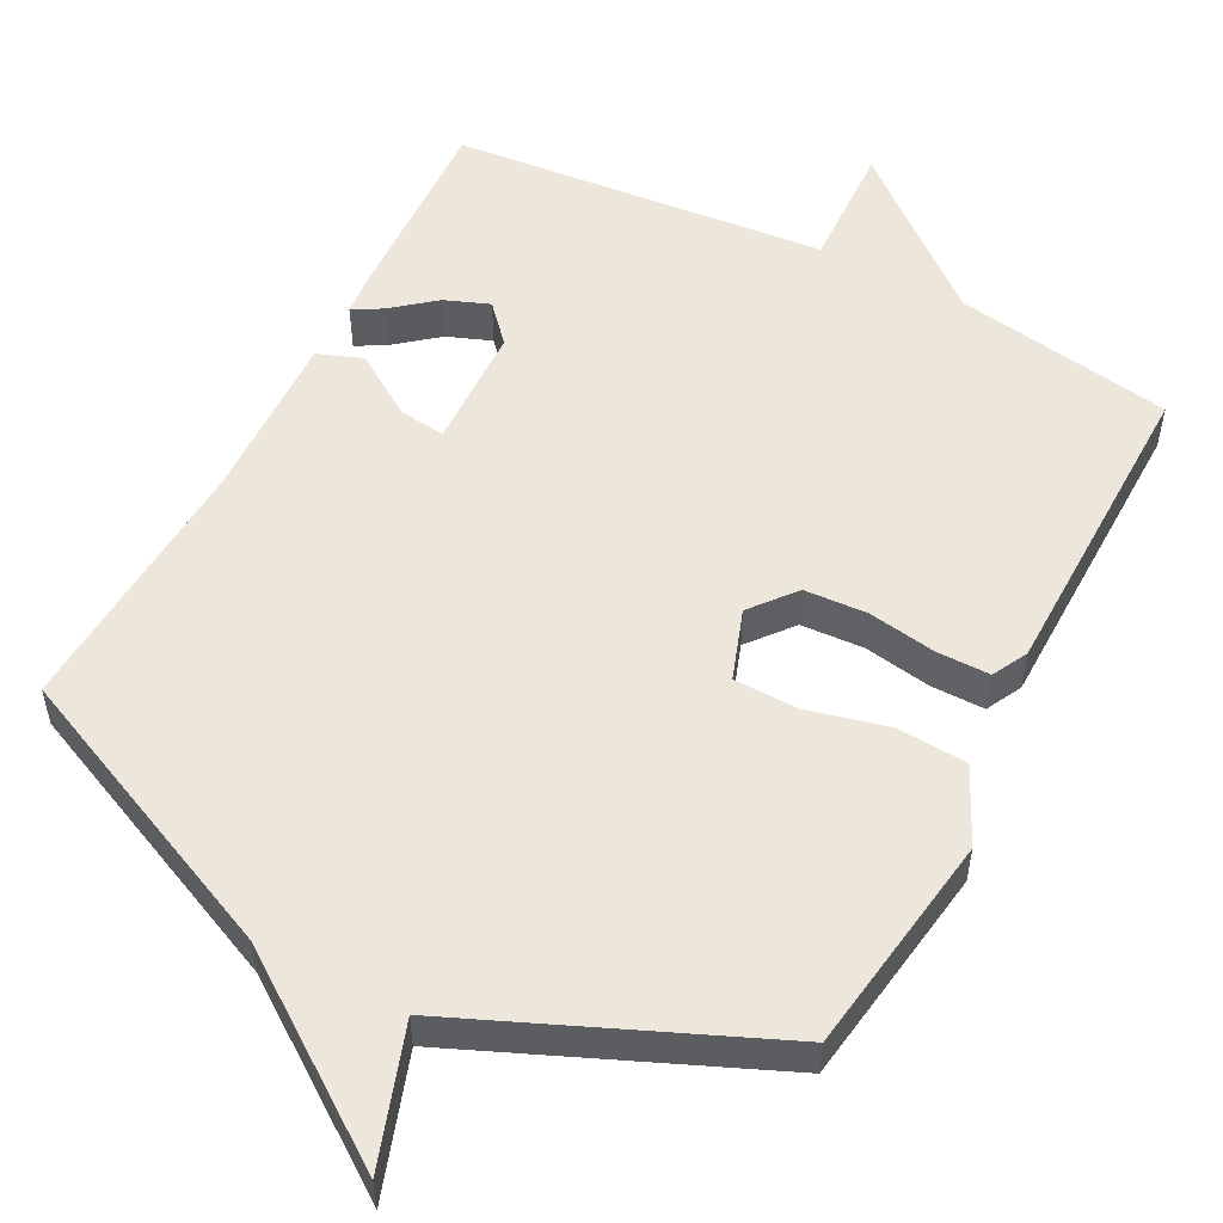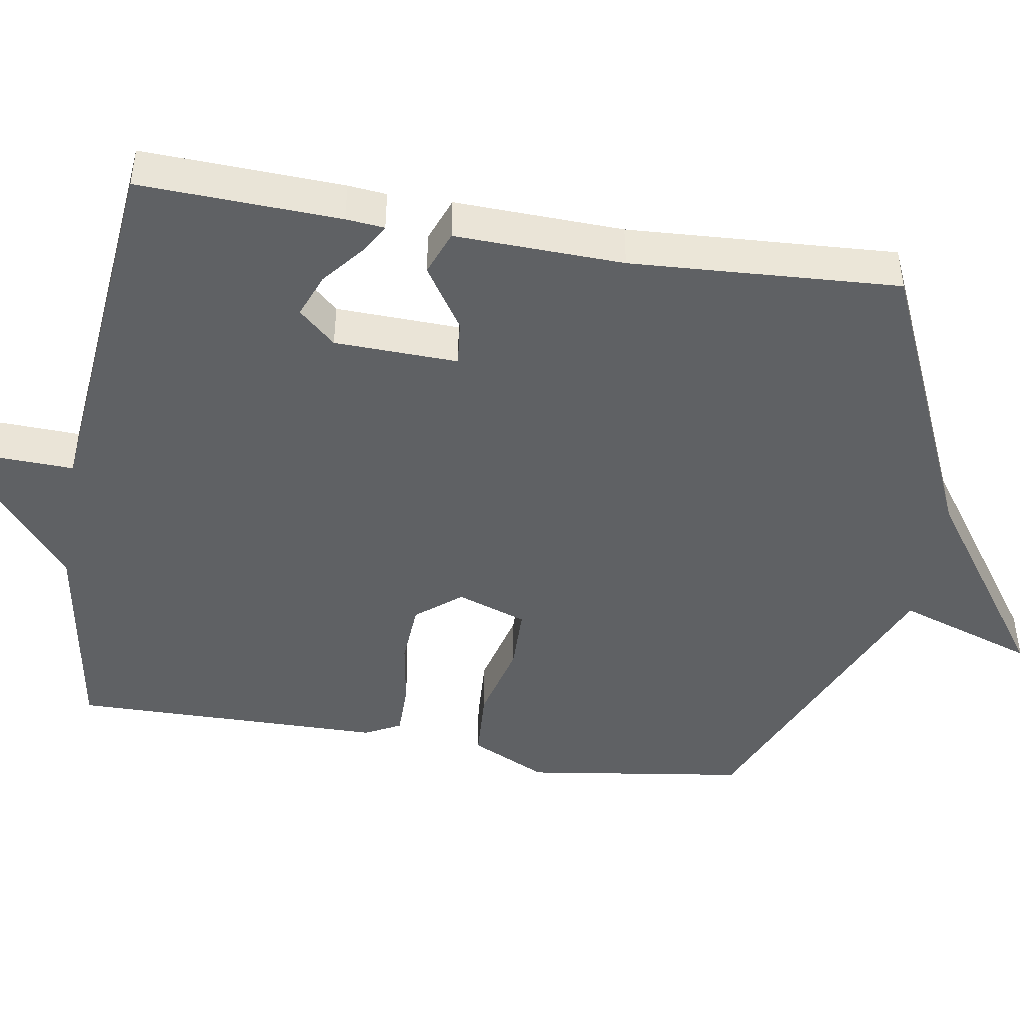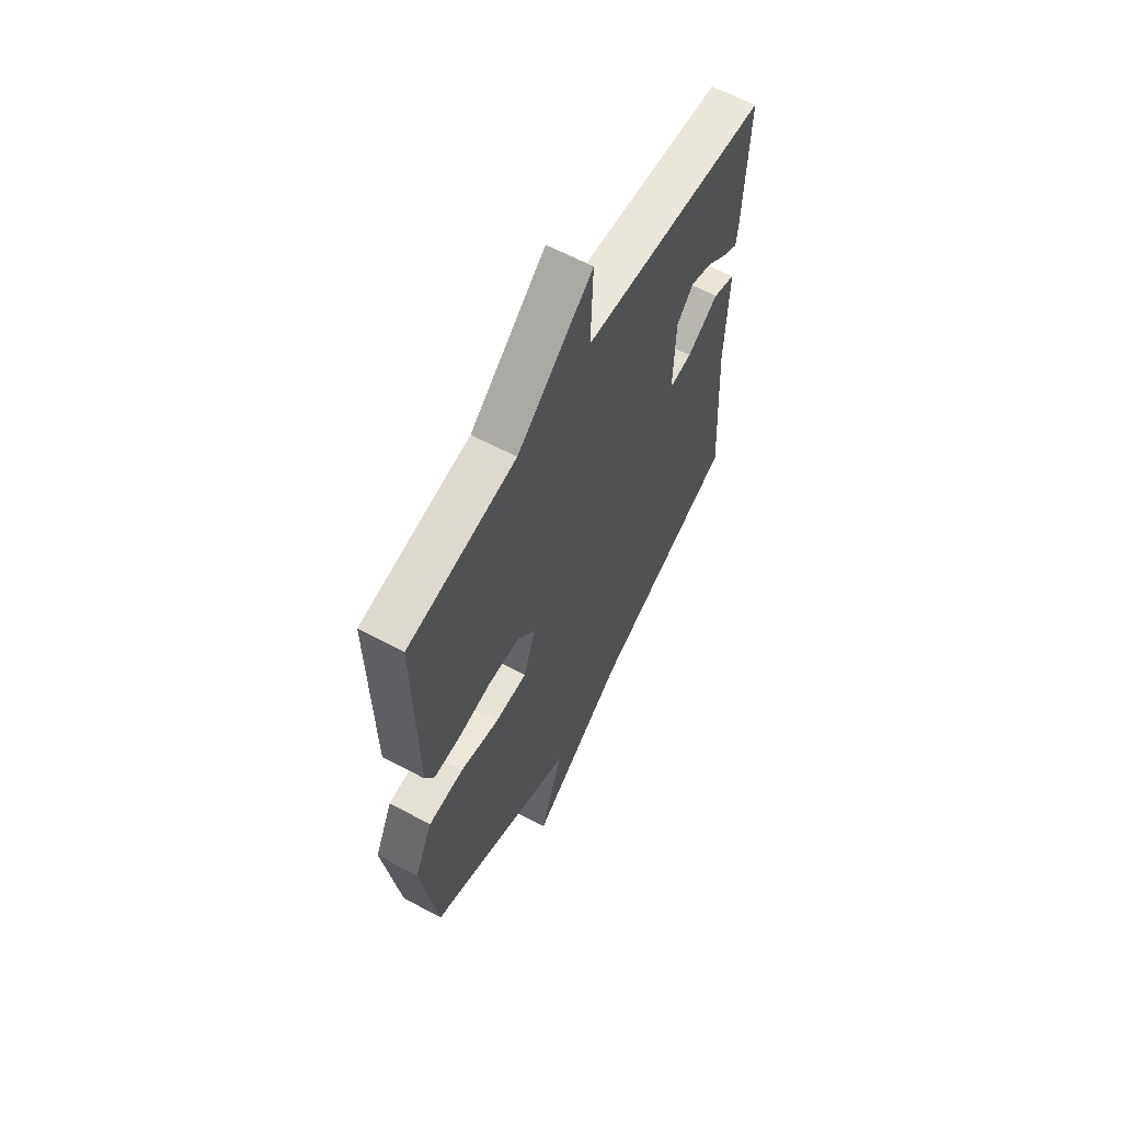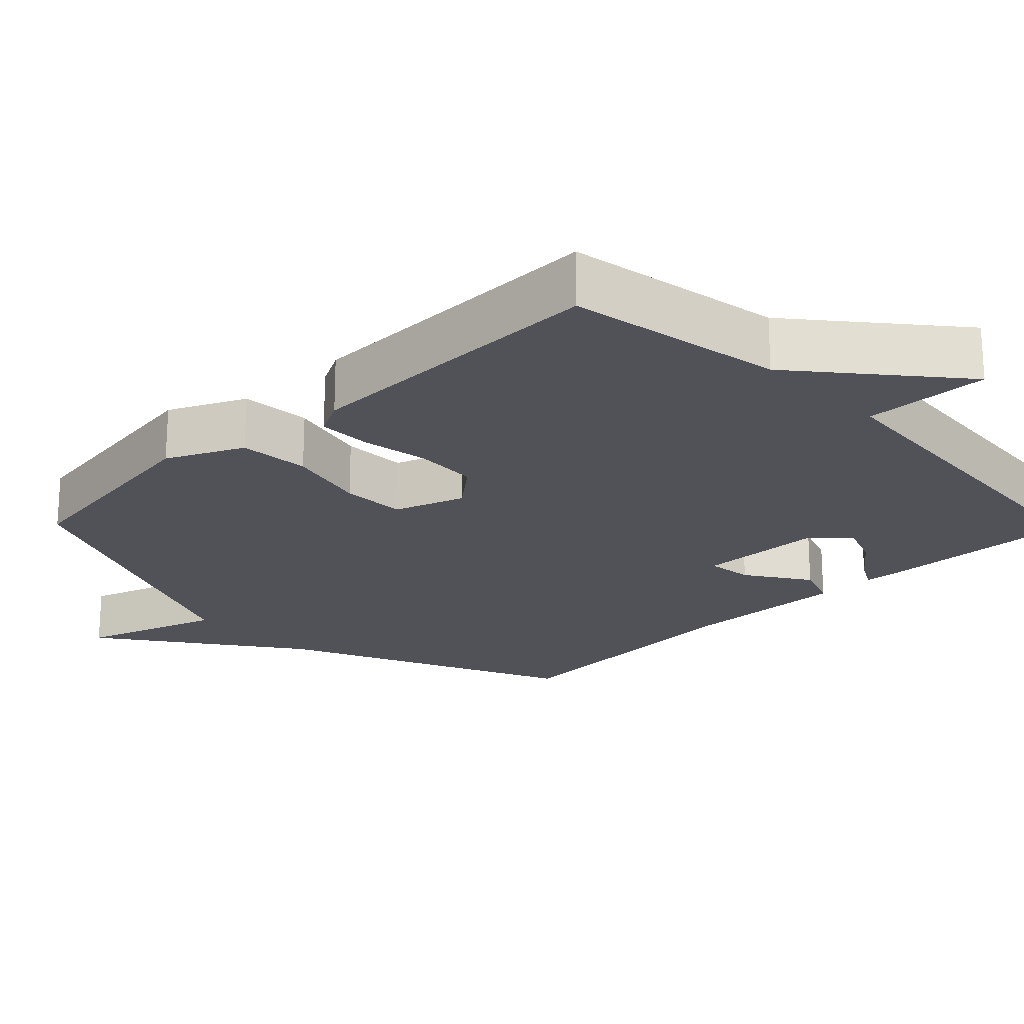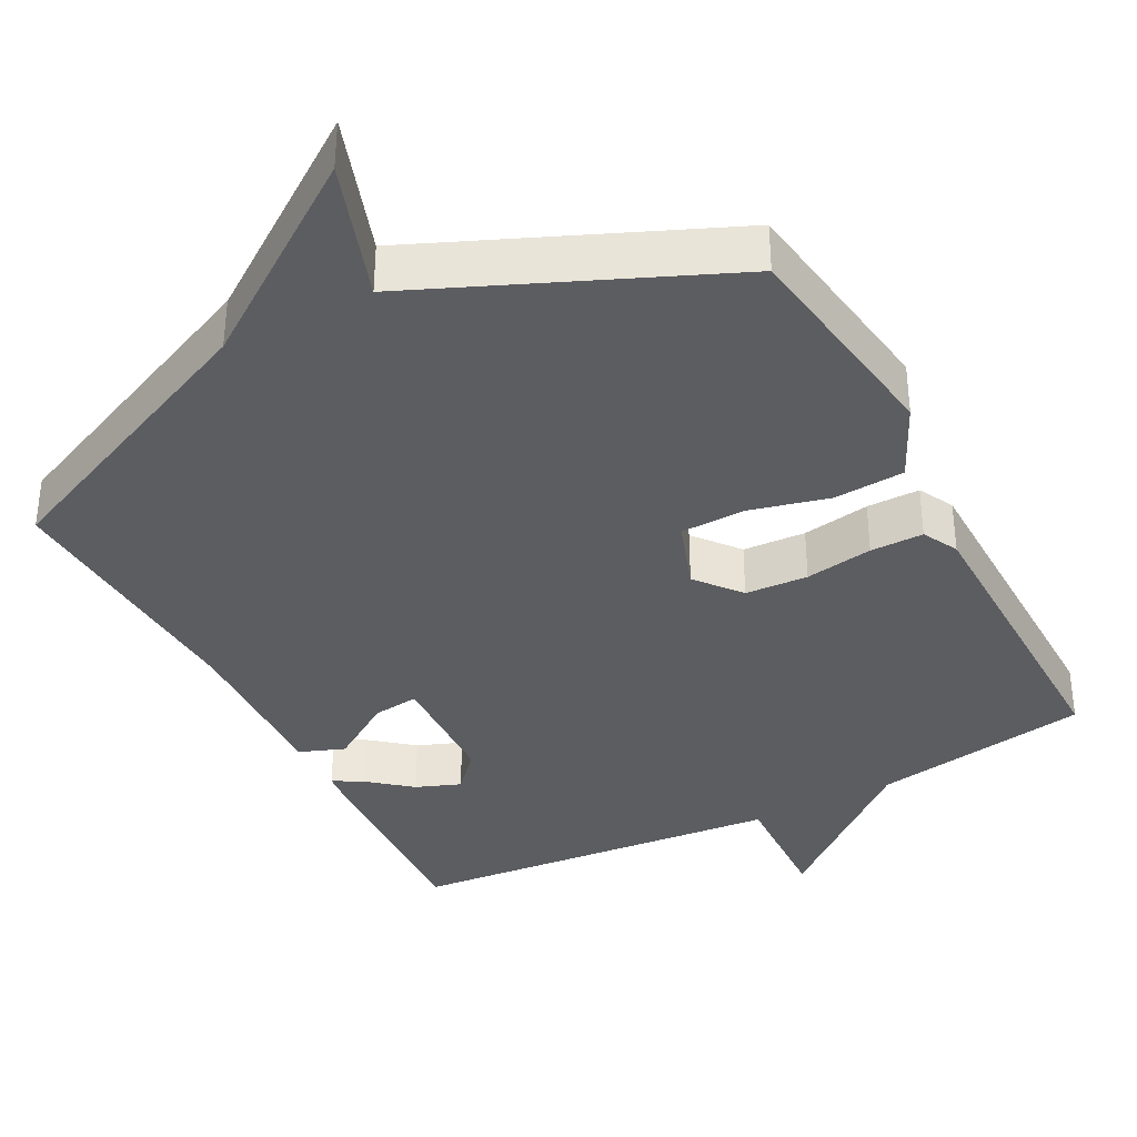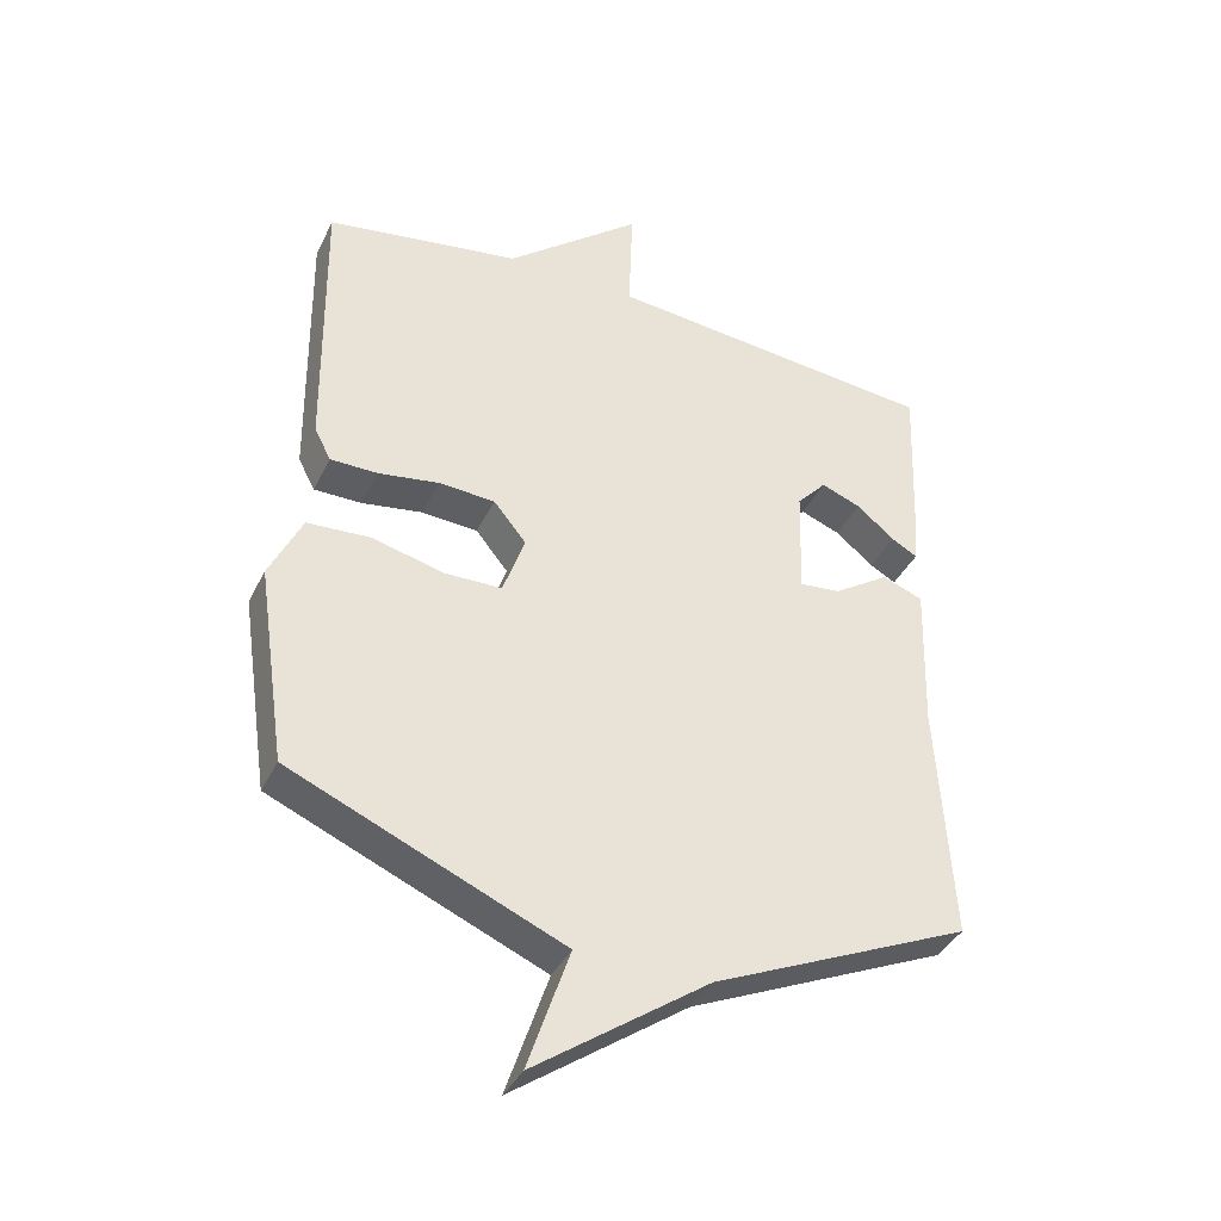
<metadata>
{"format":"obj","ext":"obj","renderer":"f3d","projection":"perspective","resolution":1024,"background":"white","views":[{"elev":53.4,"azim":-152.5,"up":"+Y"},{"elev":-45.6,"azim":80.5,"up":"+Y"},{"elev":61.9,"azim":-61.4,"up":"+Z"},{"elev":-21.4,"azim":-45.6,"up":"+Y"},{"elev":-36.6,"azim":-152.4,"up":"+Y"},{"elev":-38.7,"azim":-24.1,"up":"+Z"}]}
</metadata>
<code>
v -0.5 0.07 -0.5
v -0.544 0.07 -0.201
v -0.495 0.07 -0.098
v -0.399 0.07 -0.092
v -0.291 0.07 -0.119
v -0.204 0.07 -0.117
v -0.171 0.07 -0.022
v -0.22 0.07 0.038
v -0.305 0.07 0.043
v -0.397 0.07 0.028
v -0.469 0.07 0.028
v -0.494 0.07 0.076
v -0.5 0.07 0.5
v -0.205 0.07 0.548
v 0.001 0.07 0.718
v -0.005 0.07 0.548
v 0.5 0.07 0.5
v 0.489 0.07 0.228
v 0.484 0.07 0.176
v 0.445 0.07 0.198
v 0.387 0.07 0.245
v 0.327 0.07 0.268
v 0.282 0.07 0.218
v 0.277 0.07 0.051
v 0.339 0.07 0.058
v 0.424 0.07 0.114
v 0.485 0.07 0.091
v 0.478 0.07 -0.137
v 0.5 0.07 -0.5
v 0.109 0.07 -0.675
v -0.154 0.07 -0.862
v -0.091 0.07 -0.675
v -0.5 0 -0.5
v -0.544 0 -0.201
v -0.495 0 -0.098
v -0.399 0 -0.092
v -0.291 0 -0.119
v -0.204 0 -0.117
v -0.171 0 -0.022
v -0.22 0 0.038
v -0.305 0 0.043
v -0.397 0 0.028
v -0.469 0 0.028
v -0.494 0 0.076
v -0.5 0 0.5
v -0.205 0 0.548
v 0.001 0 0.718
v -0.005 0 0.548
v 0.5 0 0.5
v 0.489 0 0.228
v 0.484 0 0.176
v 0.445 0 0.198
v 0.387 0 0.245
v 0.327 0 0.268
v 0.282 0 0.218
v 0.277 0 0.051
v 0.339 0 0.058
v 0.424 0 0.114
v 0.485 0 0.091
v 0.478 0 -0.137
v 0.5 0 -0.5
v 0.109 0 -0.675
v -0.154 0 -0.862
v -0.091 0 -0.675
f 30 31 32
f 32 1 2
f 30 32 2
f 29 30 2
f 28 29 2
f 25 26 27 28
f 24 25 28
f 19 20 21
f 18 19 21
f 17 18 21
f 16 17 21 22
f 14 15 16
f 16 22 23
f 14 16 23
f 13 14 23
f 12 13 23
f 11 12 23
f 10 11 23
f 9 10 23
f 2 3 4 5
f 2 5 6
f 28 2 6
f 24 28 6 7
f 8 9 23 24
f 7 8 24
f 64 63 62
f 34 33 64
f 34 64 62
f 34 62 61
f 34 61 60
f 60 59 58 57
f 60 57 56
f 53 52 51
f 53 51 50
f 53 50 49
f 54 53 49 48
f 48 47 46
f 55 54 48
f 55 48 46
f 55 46 45
f 55 45 44
f 55 44 43
f 55 43 42
f 55 42 41
f 37 36 35 34
f 38 37 34
f 38 34 60
f 39 38 60 56
f 56 55 41 40
f 56 40 39
f 1 33 34 2
f 2 34 35 3
f 3 35 36 4
f 4 36 37 5
f 5 37 38 6
f 6 38 39 7
f 7 39 40 8
f 8 40 41 9
f 9 41 42 10
f 10 42 43 11
f 11 43 44 12
f 12 44 45 13
f 13 45 46 14
f 14 46 47 15
f 15 47 48 16
f 16 48 49 17
f 17 49 50 18
f 18 50 51 19
f 19 51 52 20
f 20 52 53 21
f 21 53 54 22
f 22 54 55 23
f 23 55 56 24
f 24 56 57 25
f 25 57 58 26
f 26 58 59 27
f 27 59 60 28
f 28 60 61 29
f 29 61 62 30
f 30 62 63 31
f 31 63 64 32
f 32 64 33 1

</code>
